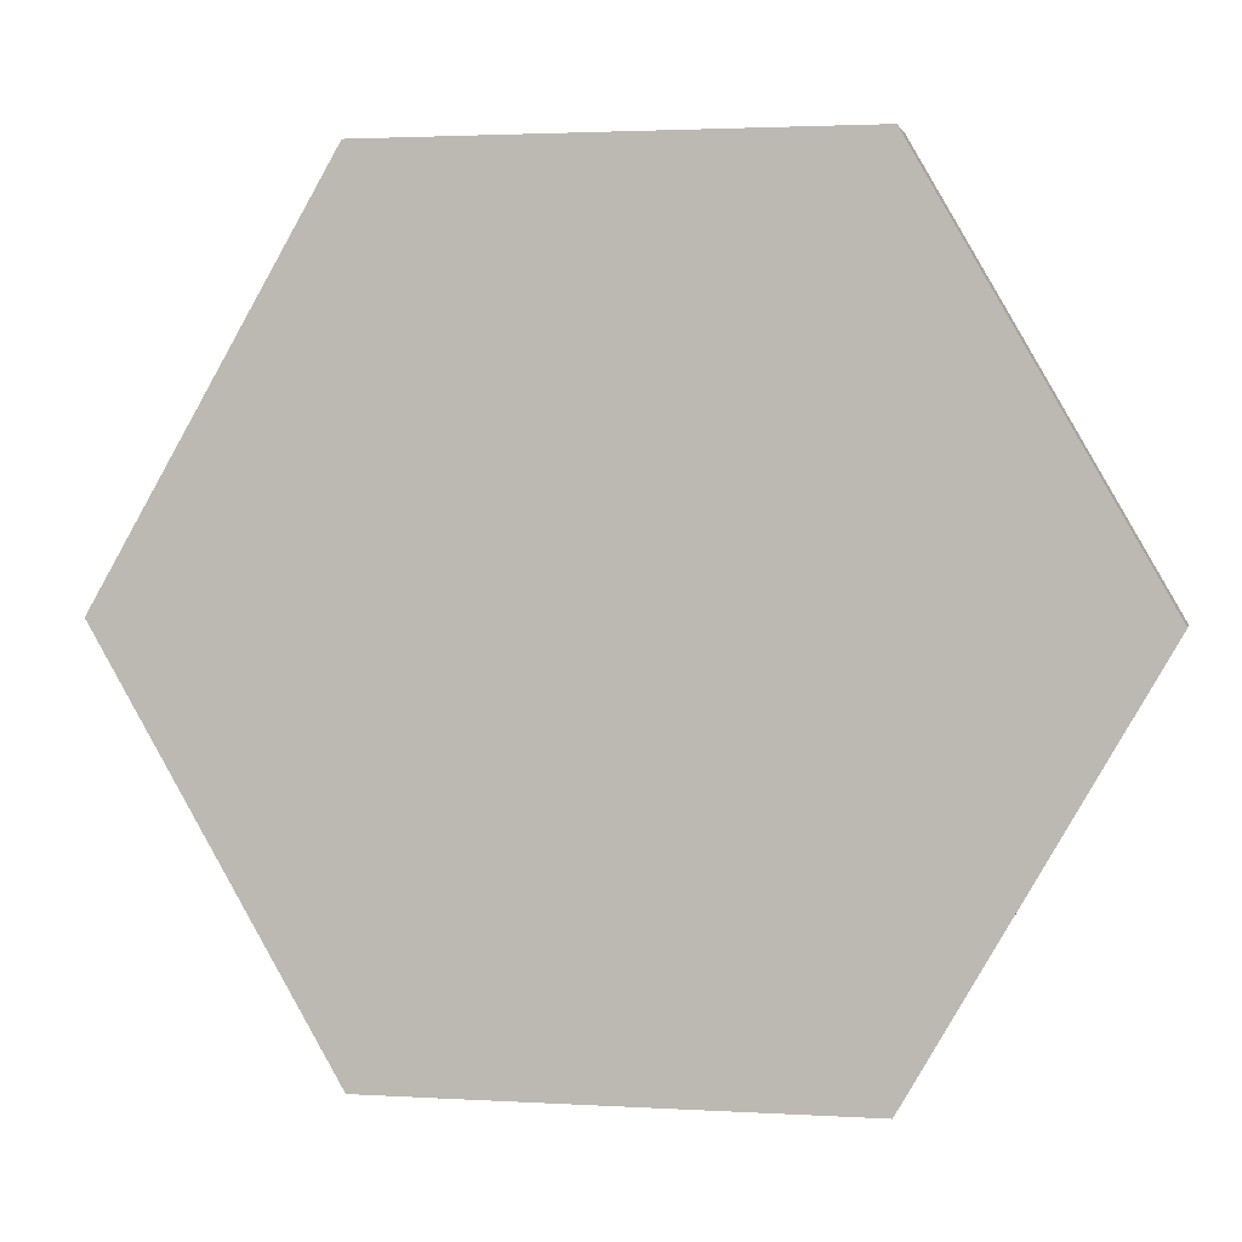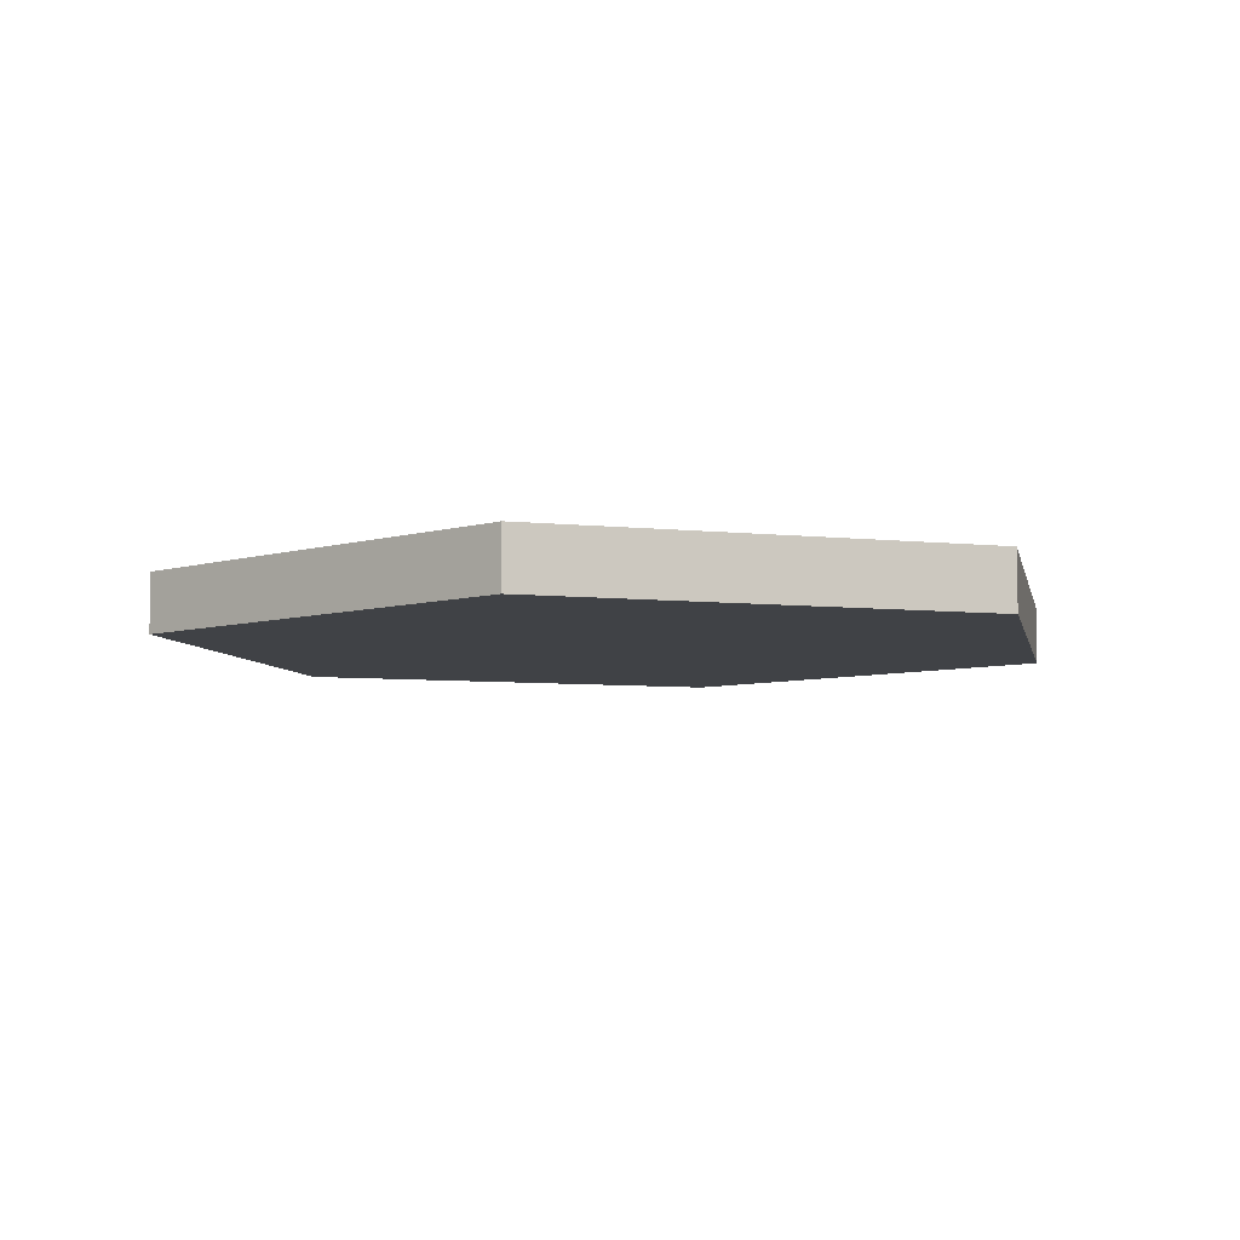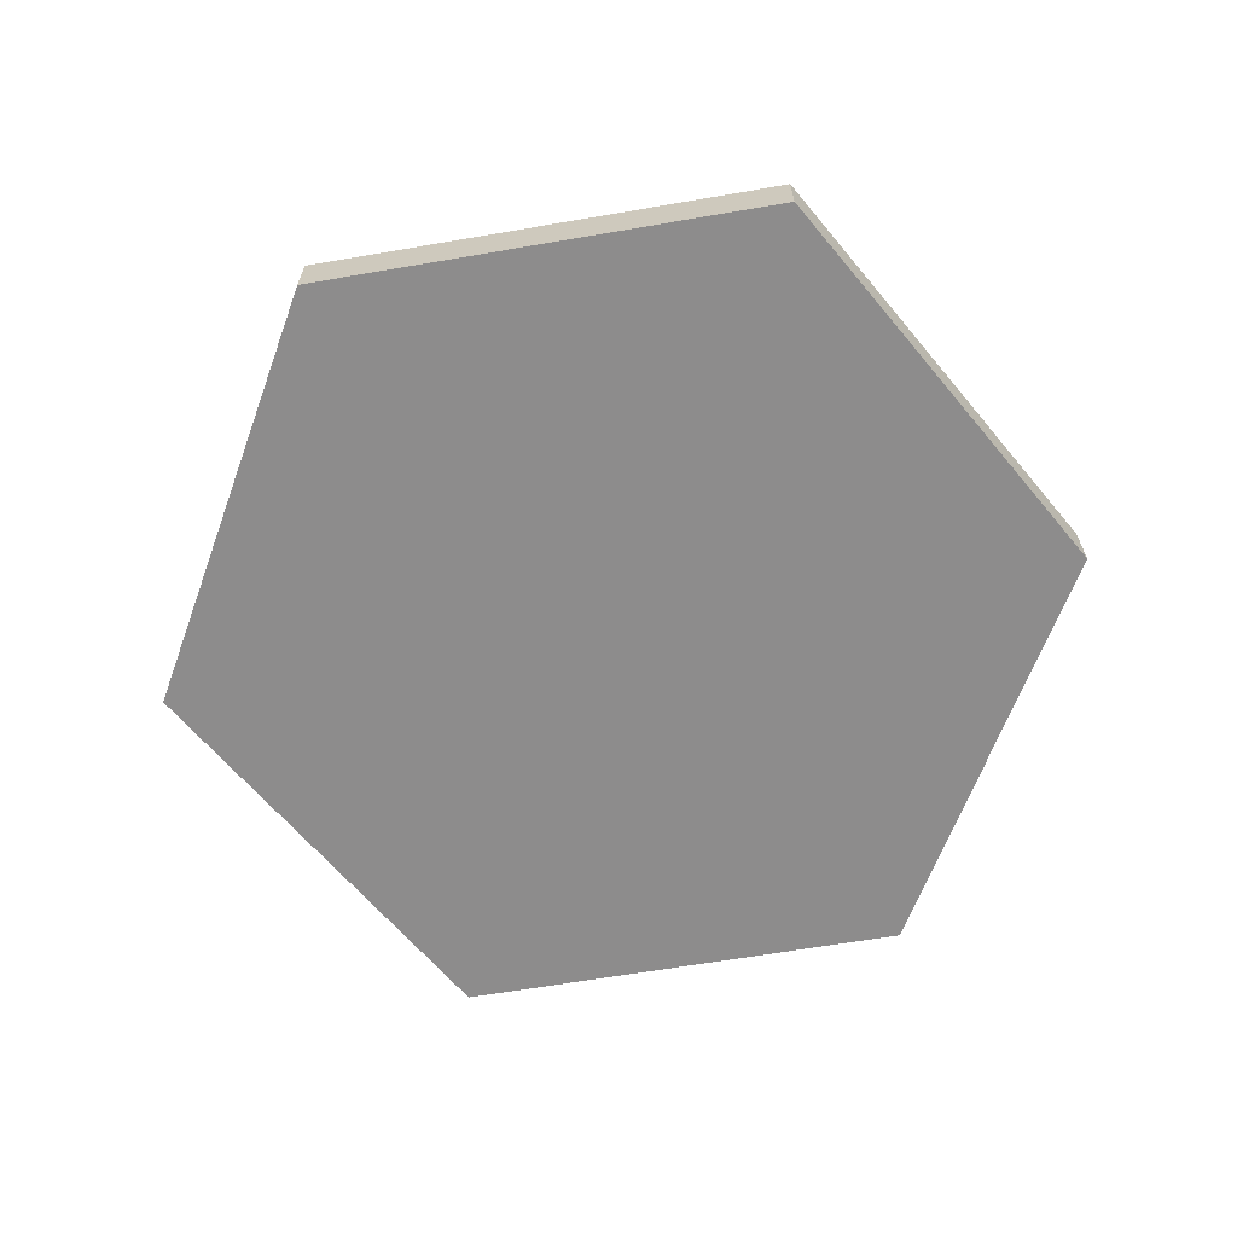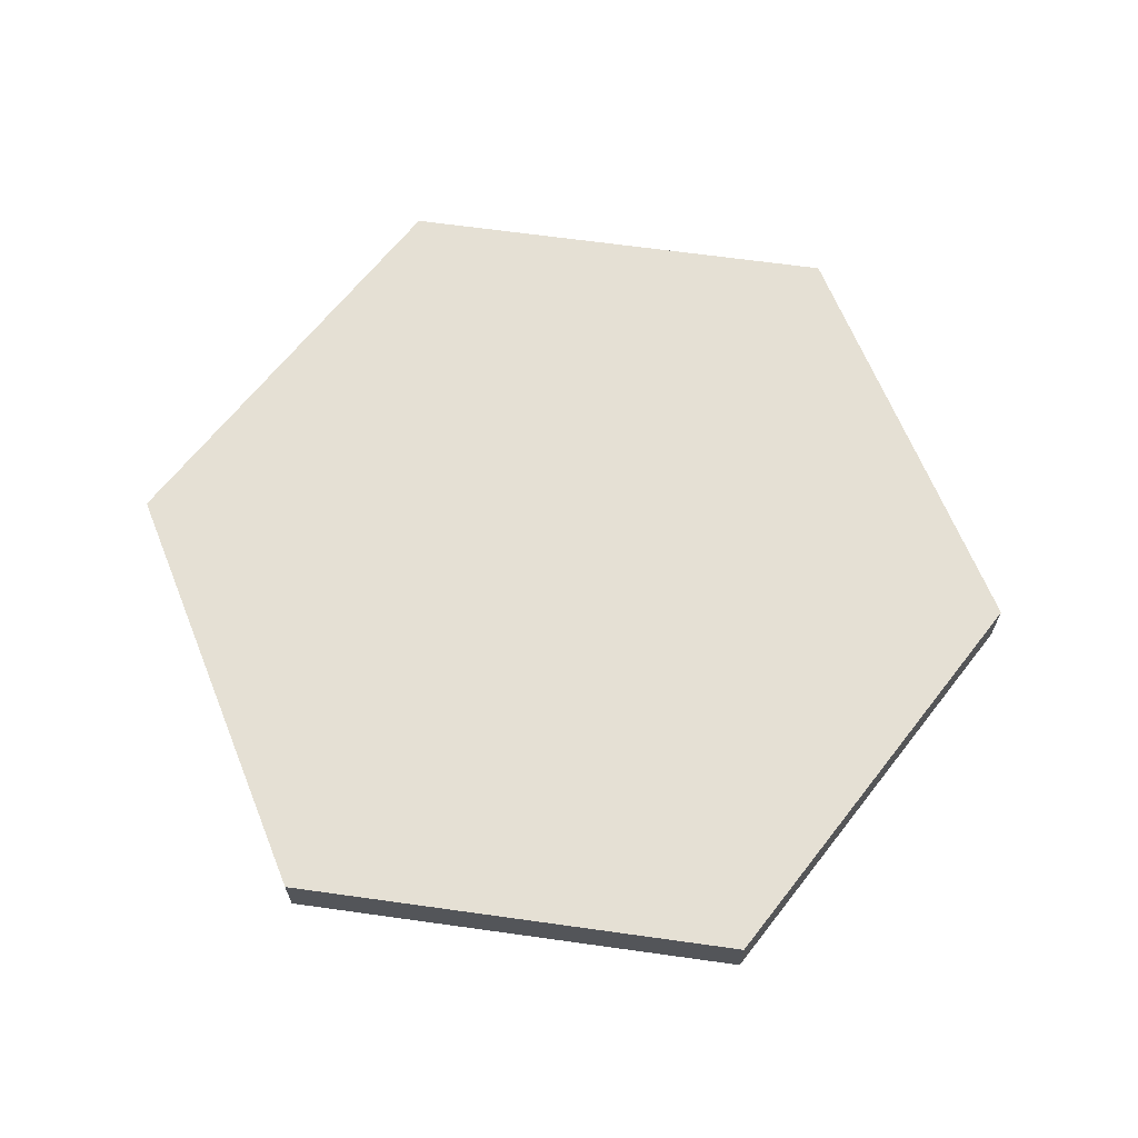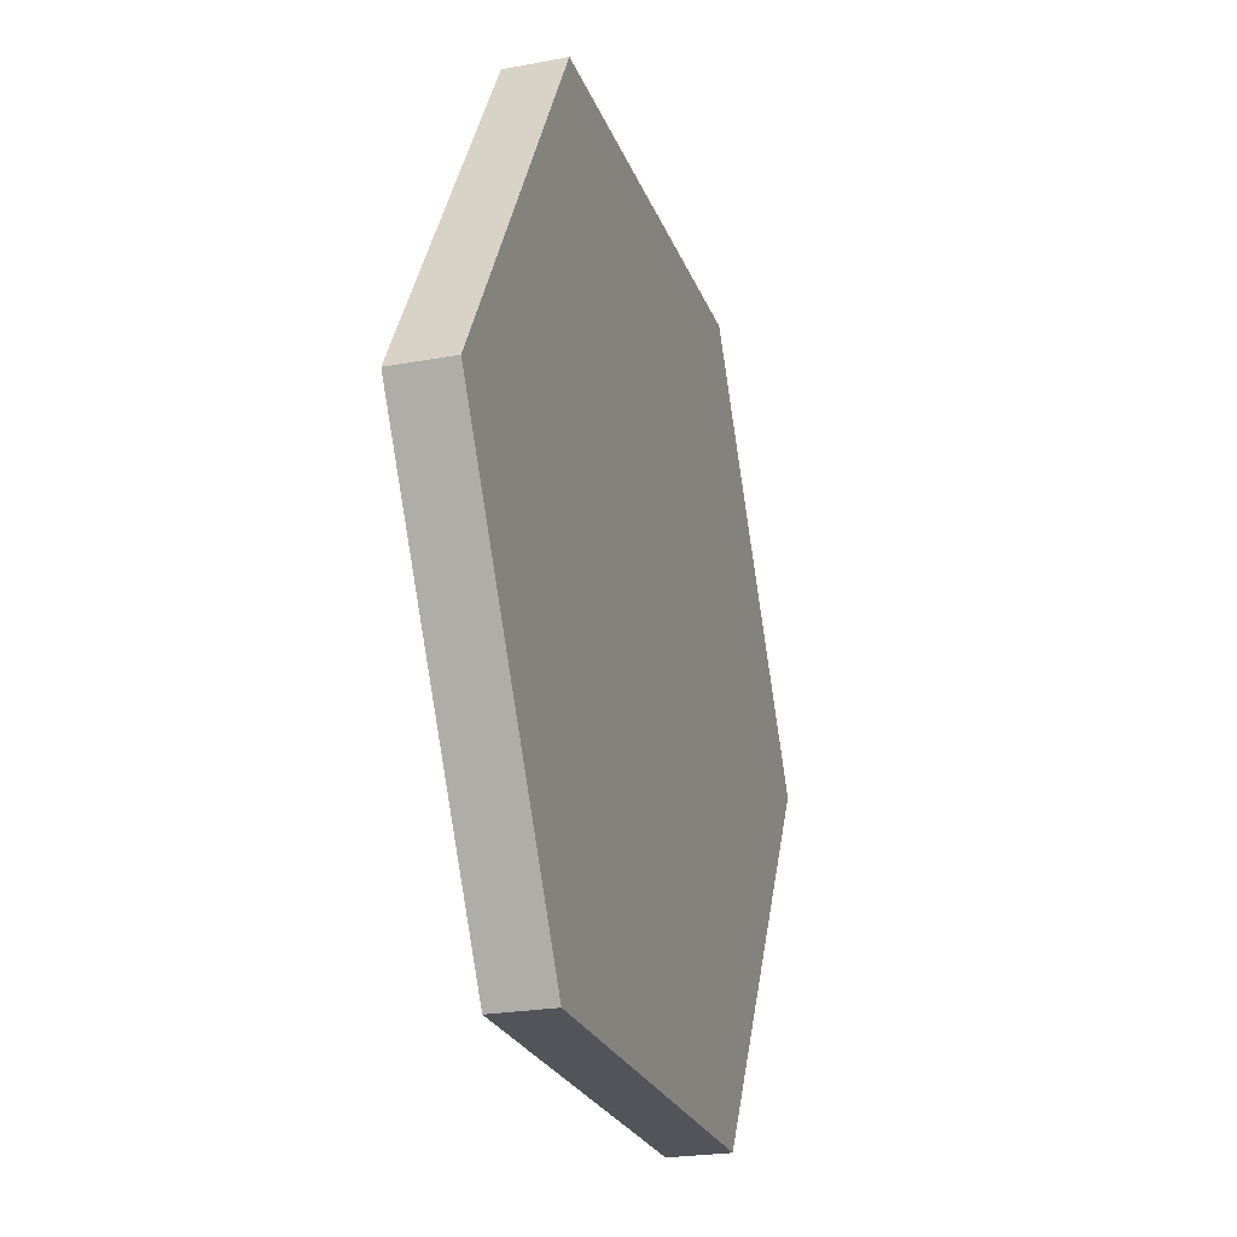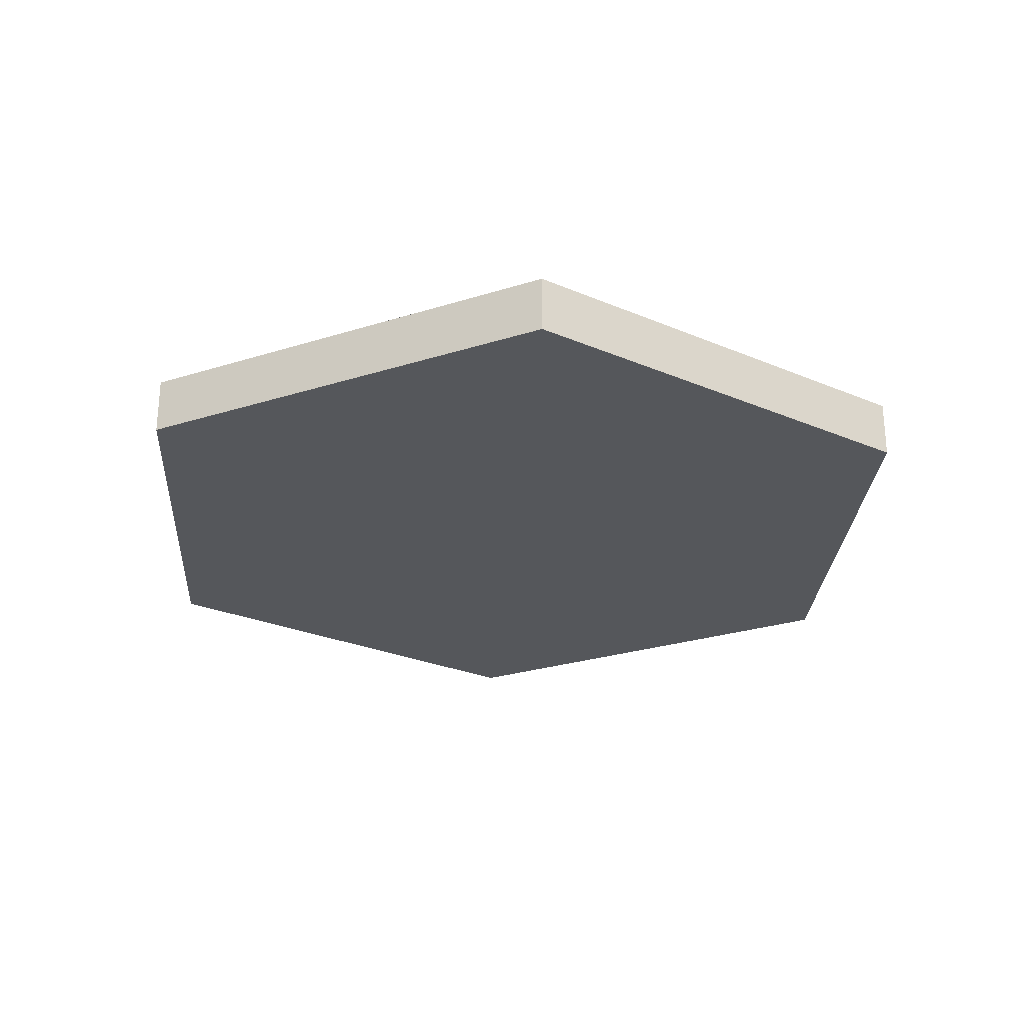
<metadata>
{"format":"obj","ext":"obj","renderer":"f3d","projection":"perspective","resolution":1024,"background":"white","views":[{"elev":2.5,"azim":-168.0,"up":"+Z"},{"elev":-6.4,"azim":101.9,"up":"+Y"},{"elev":-64.3,"azim":69.8,"up":"+Y"},{"elev":65.3,"azim":8.0,"up":"+Y"},{"elev":-23.8,"azim":107.2,"up":"+Z"},{"elev":-26.7,"azim":-93.7,"up":"+Y"}]}
</metadata>
<code>
v  0.9769 -0.125 -1e-08
v  0.4885 -0.125 -0.846
v  -0.4885 -0.125 -0.846
v  -0.9769 -0.125 9e-08
v  -0.4885 -0.125 0.846
v  0.4885 -0.125 0.846
v  0.9769 0 -1e-08
v  0.4885 0 -0.846
v  -0.4885 0 -0.846
v  -0.9769 0 9e-08
v  -0.4885 0 0.846
v  0.4885 0 0.846
o HexI_2in_COL
g HexI_2in_COL
f 8 7 1
f 1 2 8
f 9 8 2
f 2 3 9
f 10 9 3
f 3 4 10
f 11 10 4
f 4 5 11
f 12 11 5
f 5 6 12
f 7 12 6
f 6 1 7
f 2 1 6
f 3 2 6
f 4 3 6
f 4 6 5
f 10 11 12
f 12 7 8
f 12 8 9
f 10 12 9

</code>
